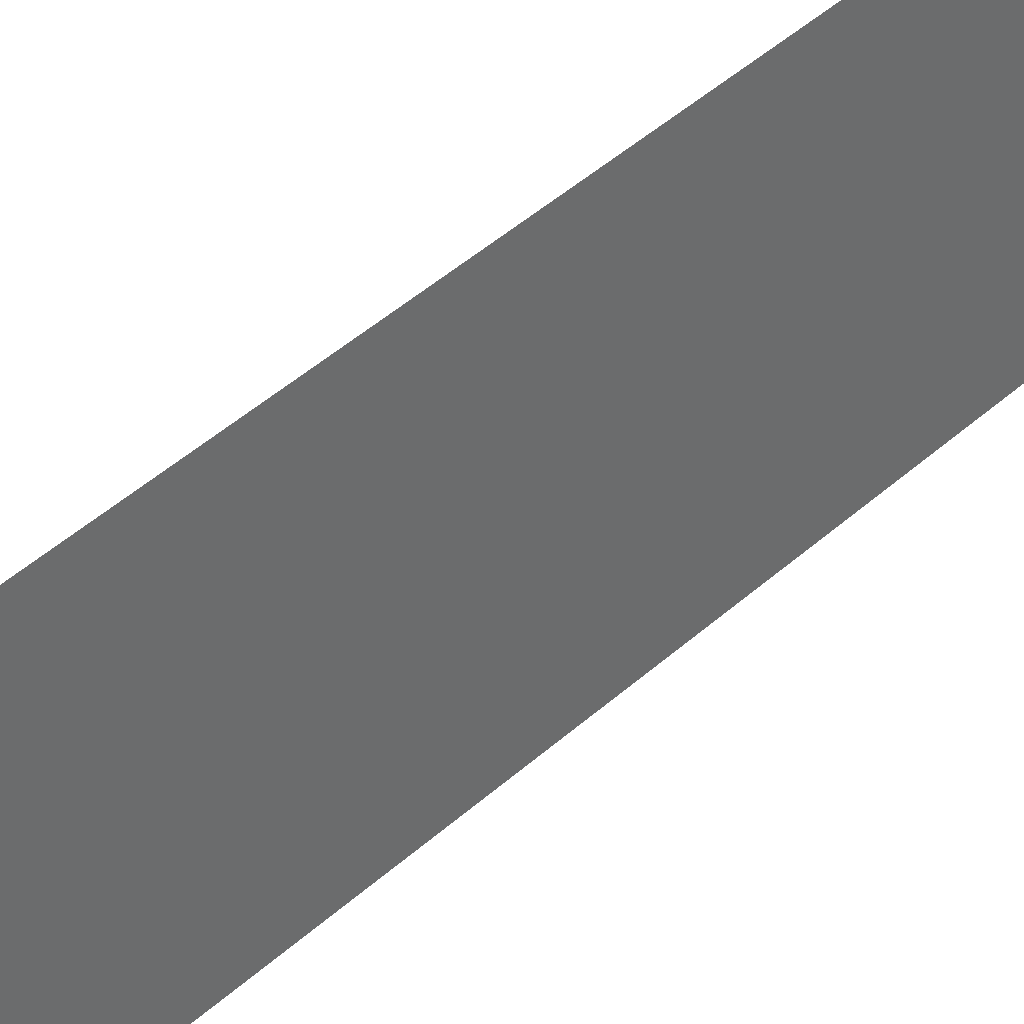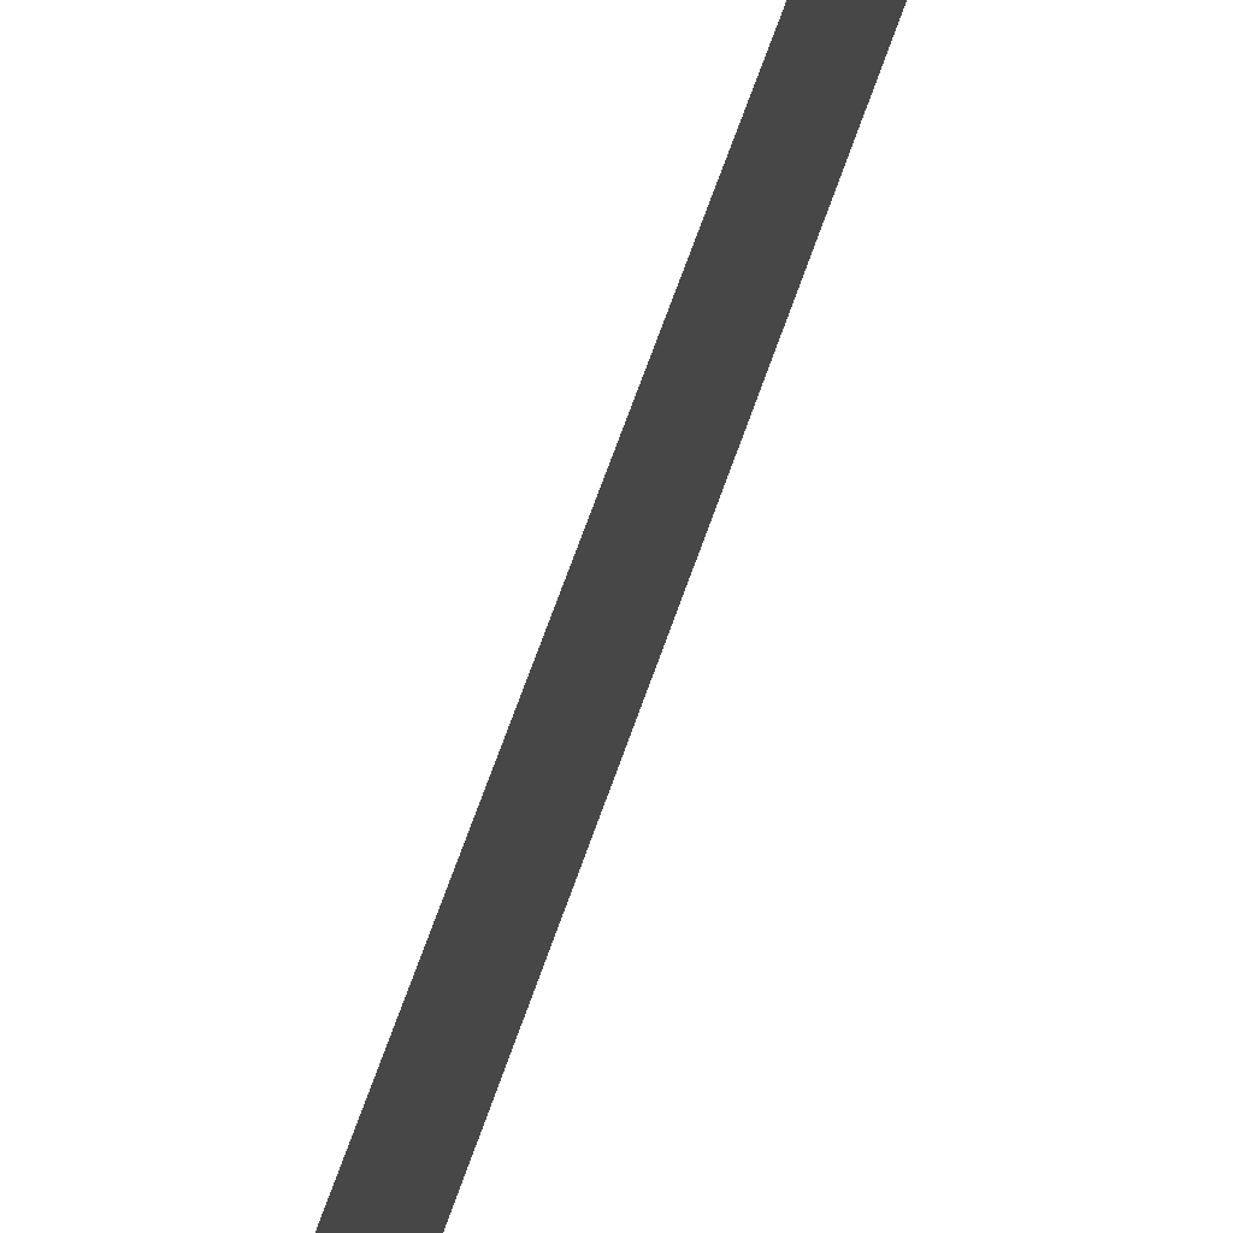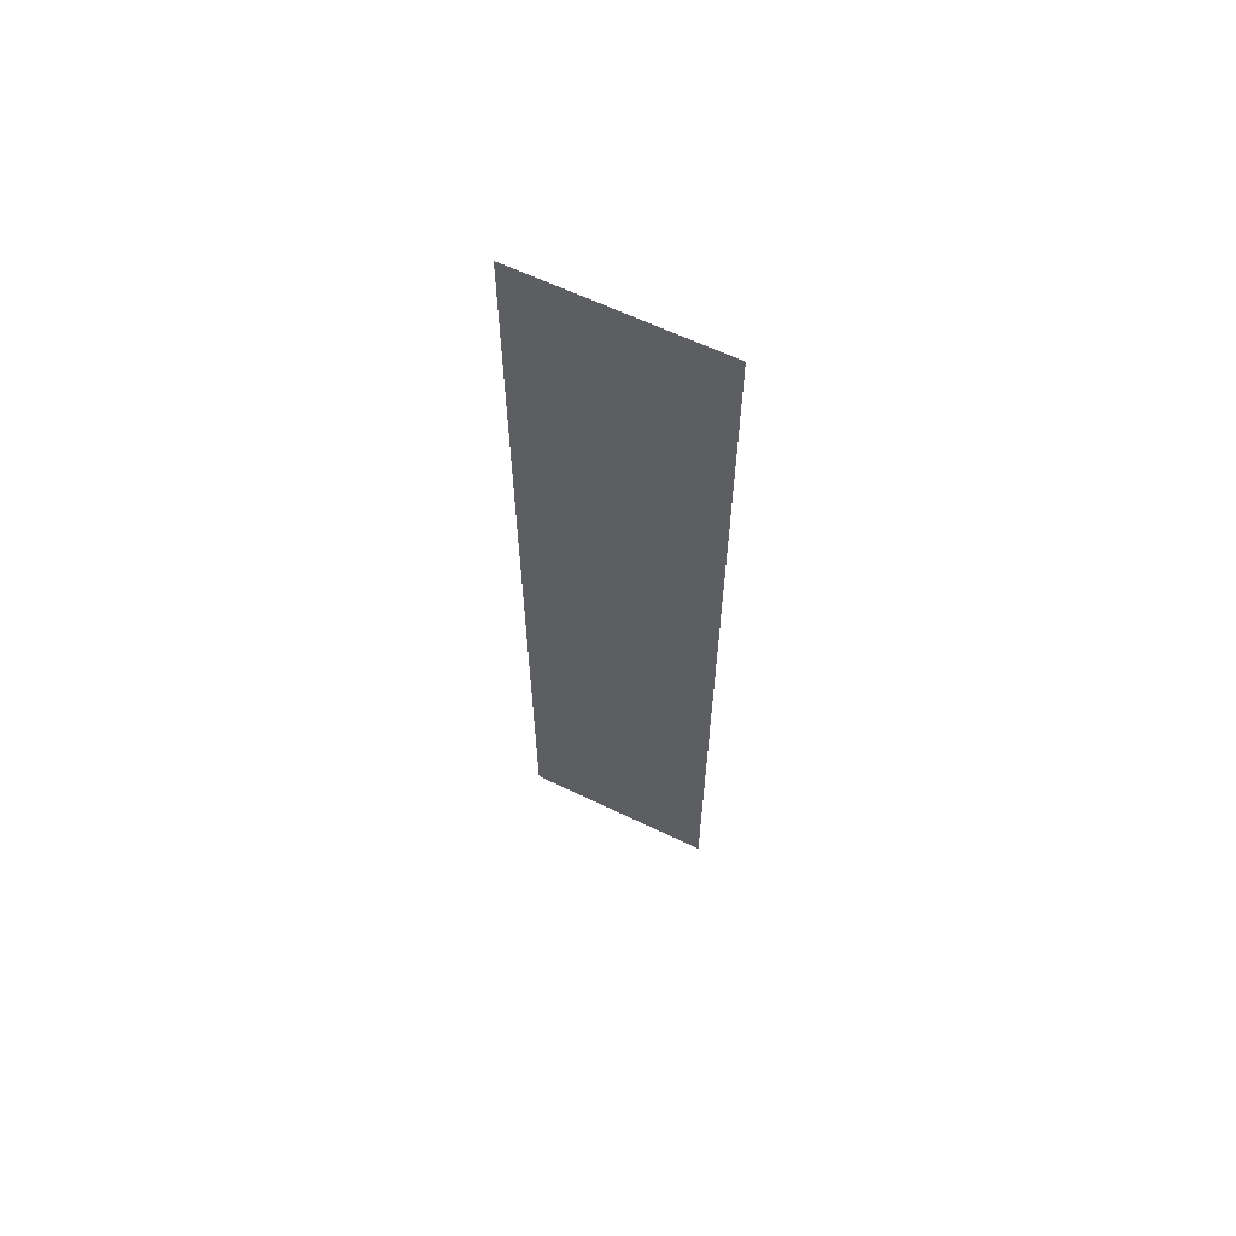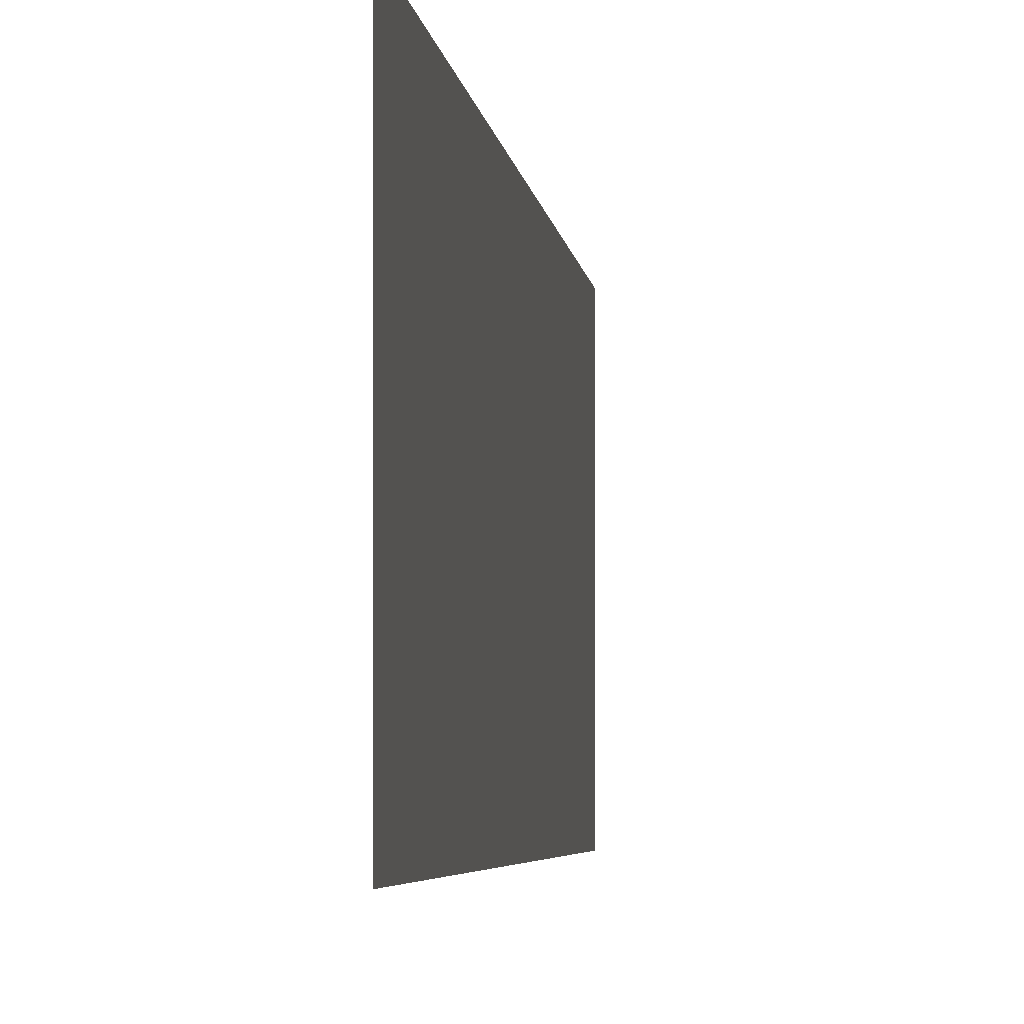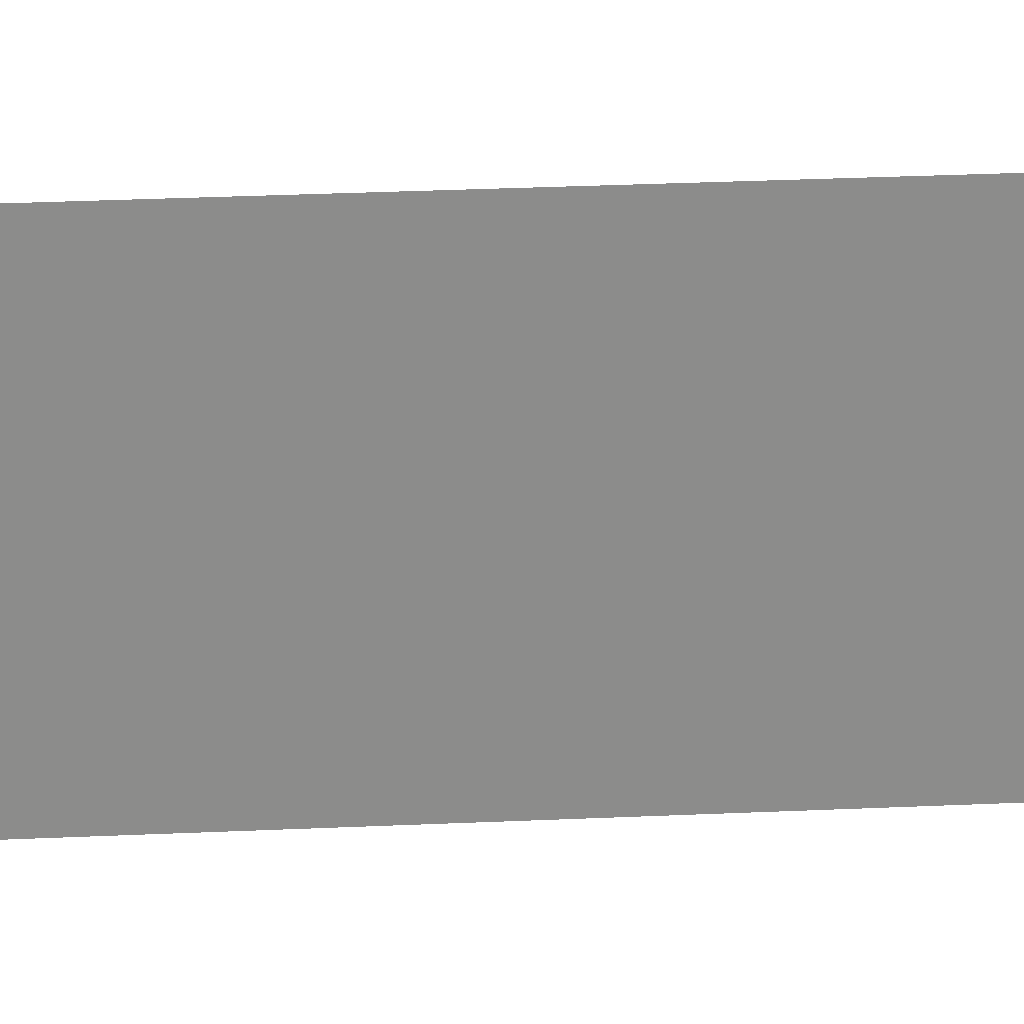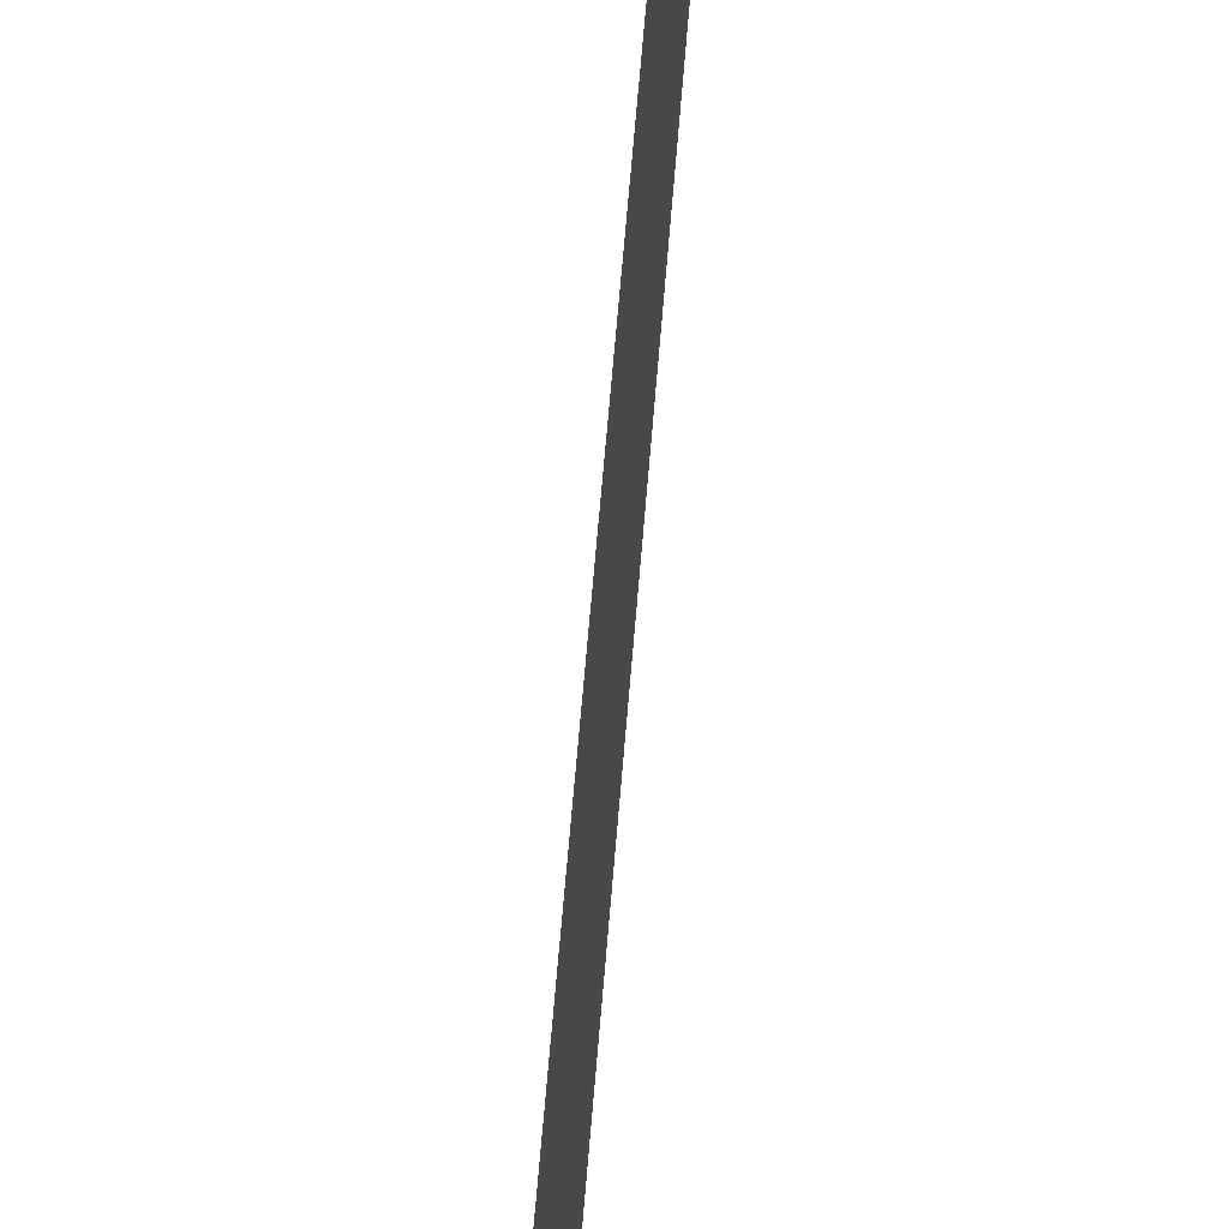
<metadata>
{"format":"obj","ext":"obj","renderer":"f3d","projection":"perspective","resolution":1024,"background":"white","views":[{"elev":39.1,"azim":-139.3,"up":"+Y"},{"elev":67.4,"azim":19.3,"up":"+Y"},{"elev":63.0,"azim":-64.0,"up":"+Z"},{"elev":-2.4,"azim":-176.5,"up":"+Y"},{"elev":26.2,"azim":-94.3,"up":"+Y"},{"elev":52.9,"azim":4.1,"up":"+Y"}]}
</metadata>
<code>
o Group9/mesh8/mesh8-geometry#mesh8-geometry
v -0.6932 -0.1012 0.5808
v -0.6932 -0.03369 0.2553
v -0.6932 -0.03369 0.5808
v -0.6932 -0.1012 0.2553
f 1 2 3
f 2 1 4
f 3 2 1
f 4 1 2

</code>
